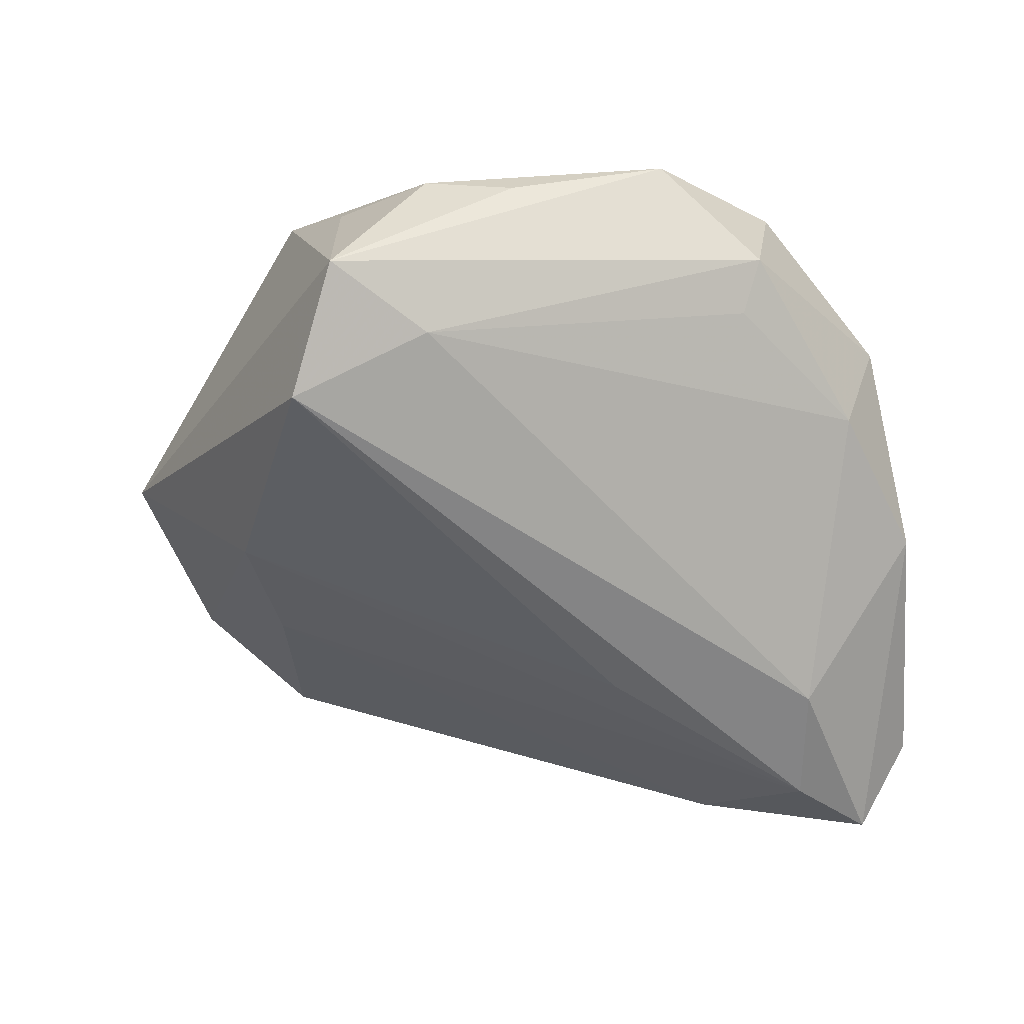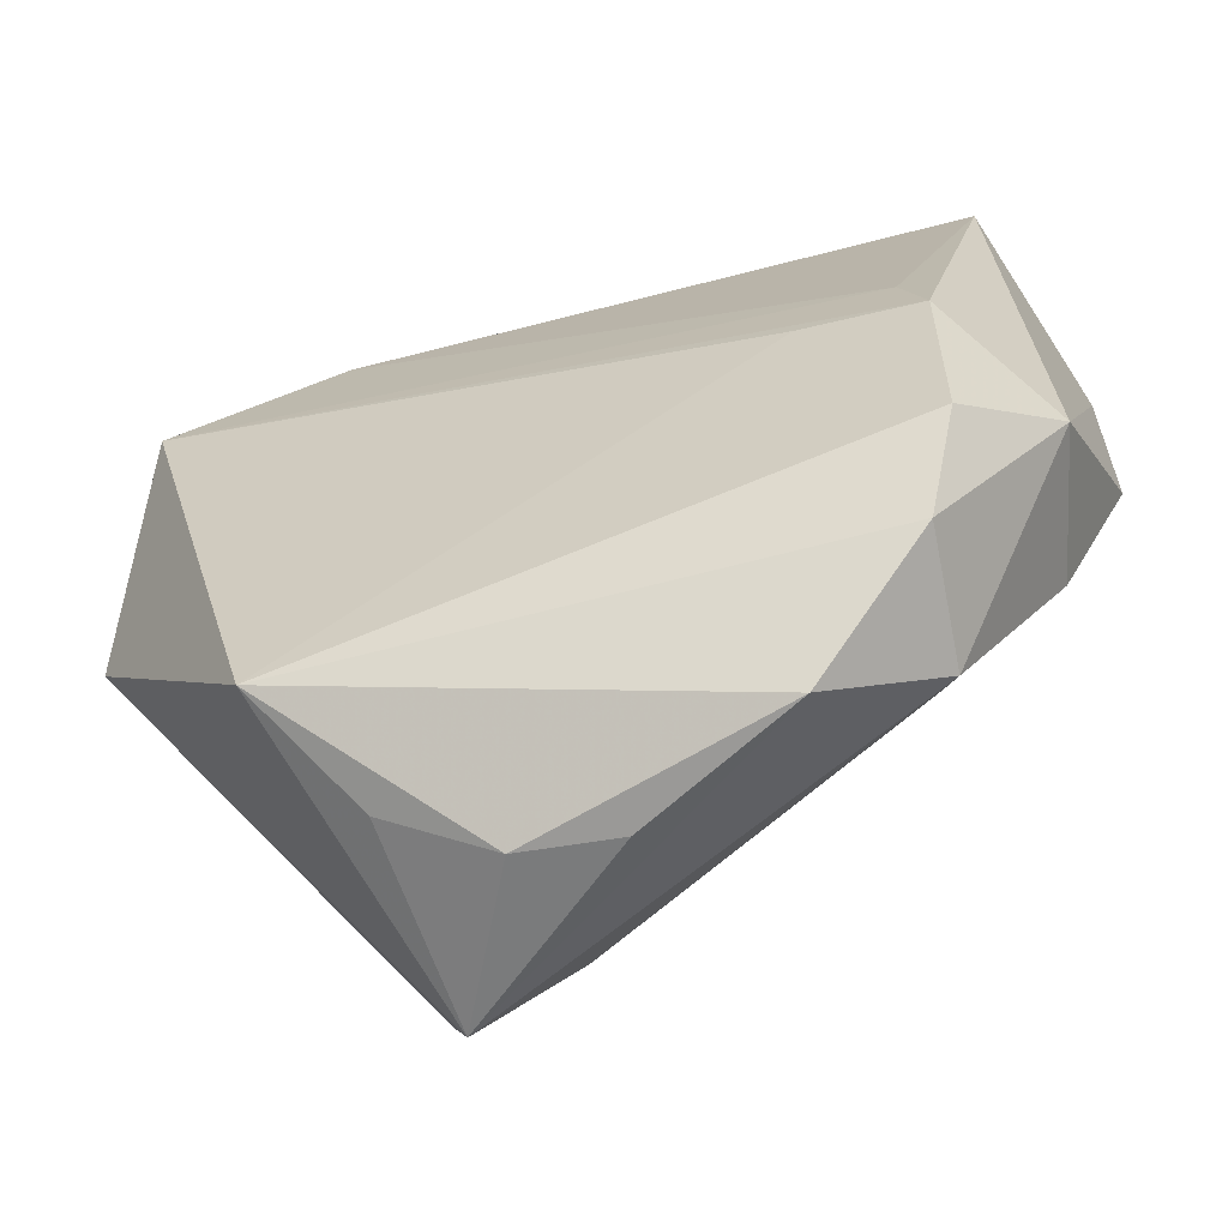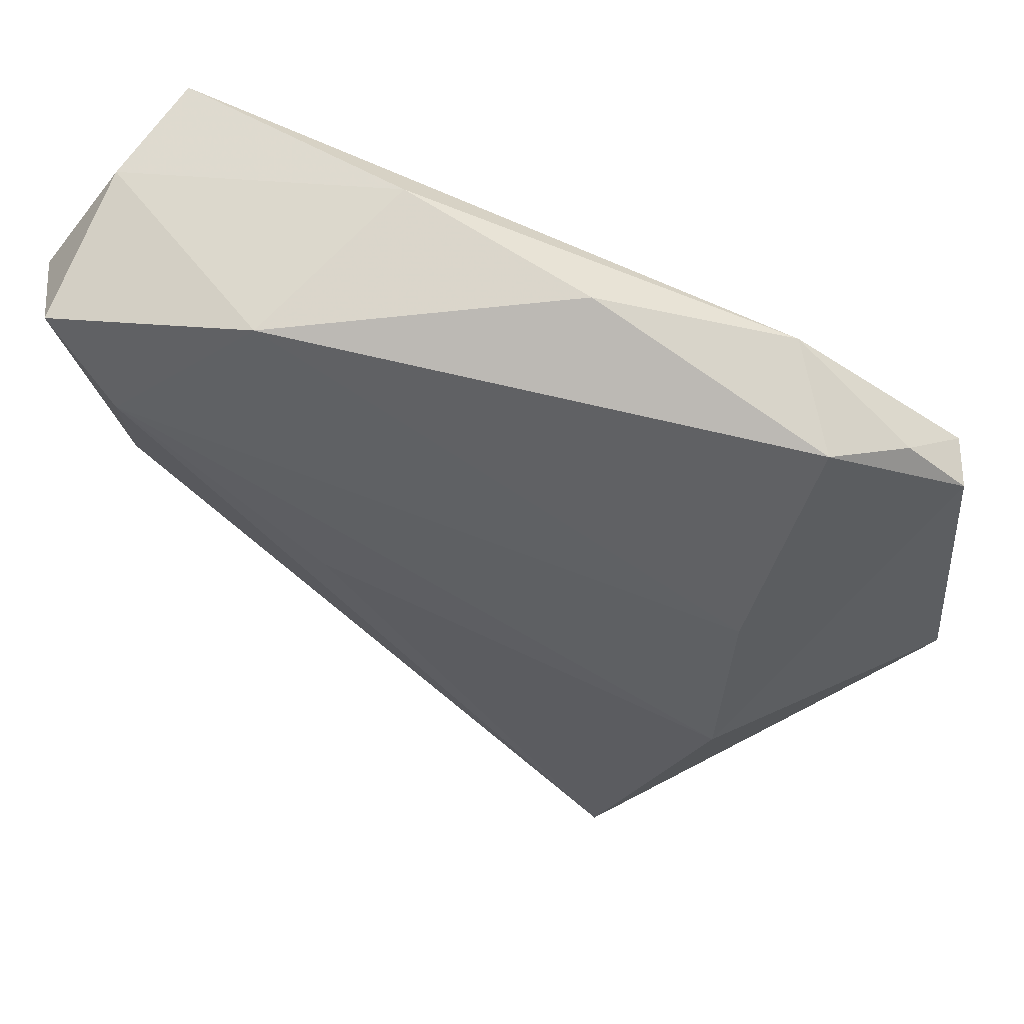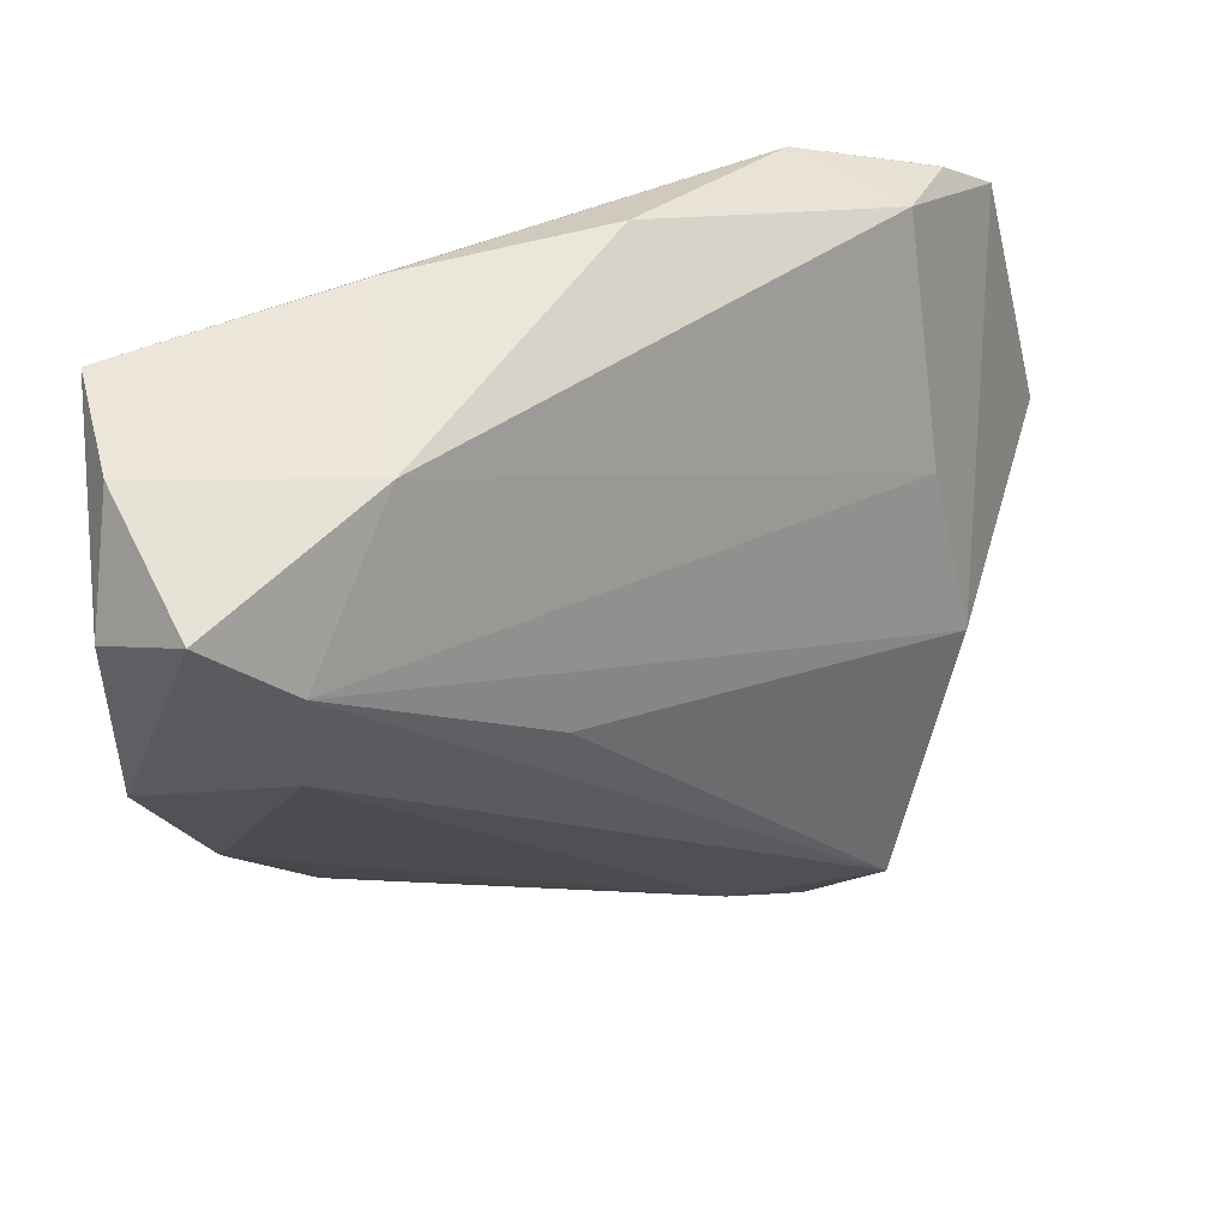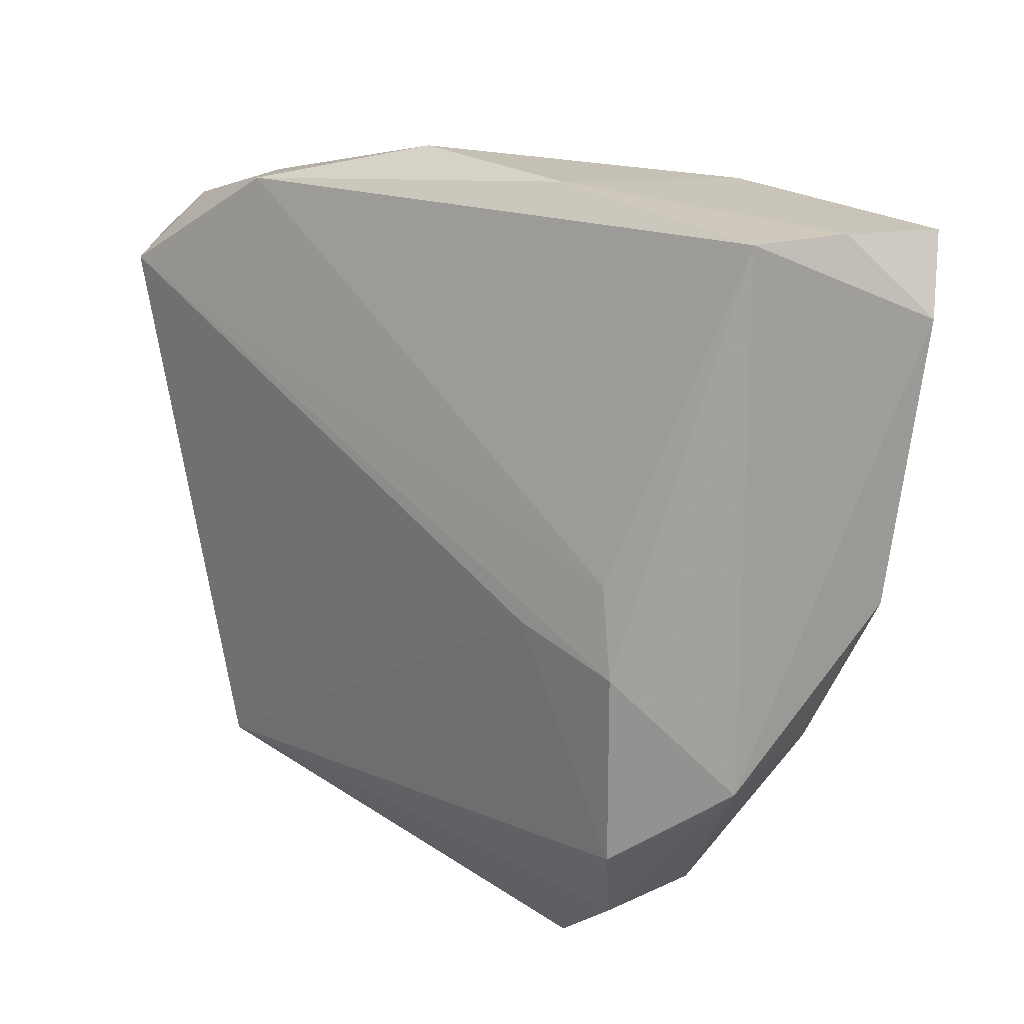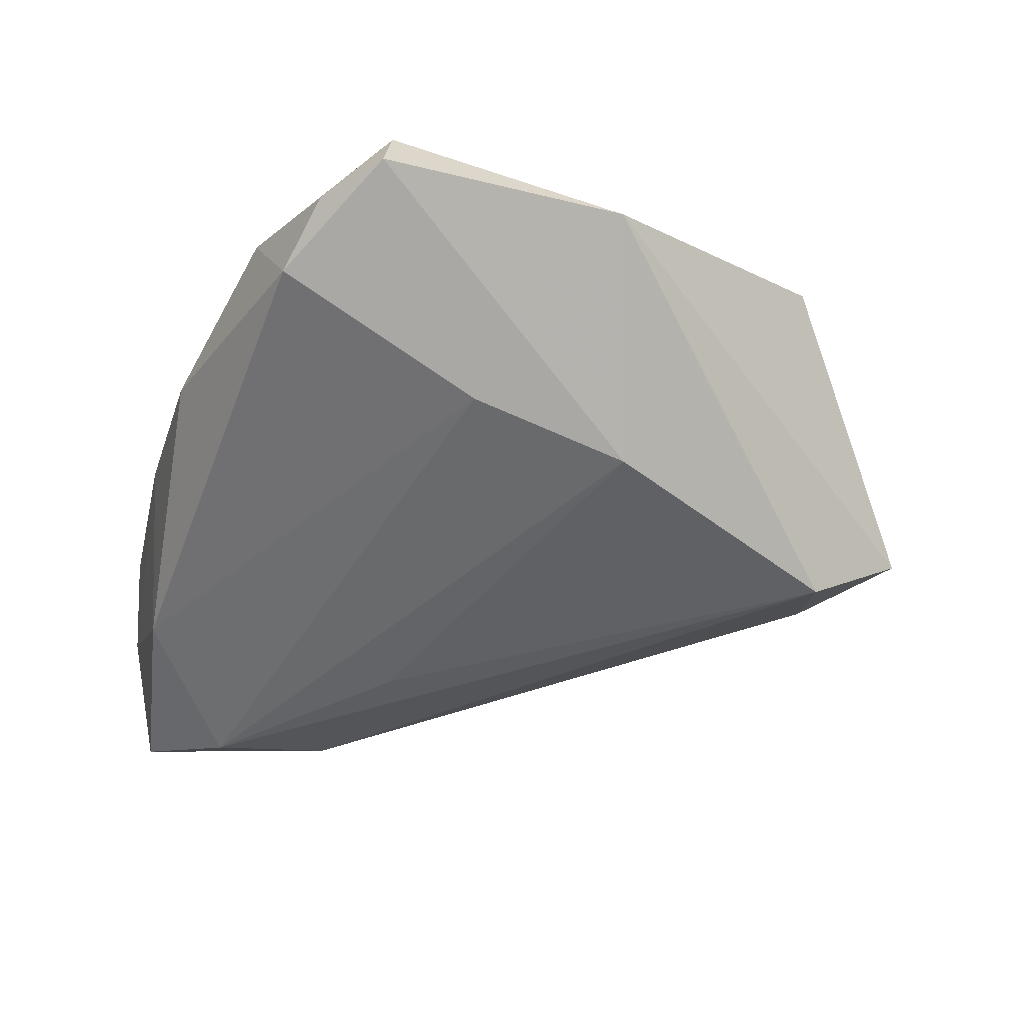
<metadata>
{"format":"obj","ext":"obj","renderer":"f3d","projection":"perspective","resolution":1024,"background":"white","views":[{"elev":-54.6,"azim":3.8,"up":"+Z"},{"elev":-59.6,"azim":20.3,"up":"+Y"},{"elev":67.2,"azim":-149.9,"up":"+Y"},{"elev":52.3,"azim":159.0,"up":"+Y"},{"elev":22.7,"azim":48.3,"up":"+Y"},{"elev":-30.4,"azim":-105.4,"up":"+Z"}]}
</metadata>
<code>
v 0.05117 0.002242 -0.01053
v 0.05117 0.03528 -0.01657
v 0.01542 0.04809 0.006865
v 0.02138 0.04572 -0.01607
v -0.03447 -0.03667 0.02097
v -0.001443 -0.05147 0.0009434
v 0.03829 -0.02542 0.02027
v -0.02548 -0.04524 0.007677
v 0.01871 -0.04915 0.008698
v -0.009822 0.04752 0.005757
v -0.04171 -0.006475 -0.01611
v 0.03364 -0.03659 0.01521
v 0.04617 0.04592 -0.006778
v 0.04821 -0.01667 0.009827
v -0.04811 0.03542 0.01287
v 0.0441 0.04246 -0.02546
v -0.03052 -0.03679 -0.02486
v 0.0358 0.01722 -0.02588
v 0.03844 -0.002241 0.02052
v -0.02461 -0.05131 -0.01599
v 0.02868 -0.03373 -0.005027
v -0.05208 0.02714 0.02097
v -0.06071 -0.0008492 0.008132
v 0.03457 0.03297 -0.02772
v -0.013 -0.04159 -0.0187
v -0.01305 -0.05175 0.003281
v 0.02409 0.0002393 0.02097
v -0.05539 0.02894 0.01478
v -0.0314 0.0411 0.01603
v -0.04094 0.03862 0.005711
v 0.04289 -0.01728 -0.007775
v 0.008635 0.01272 -0.02622
v 0.04475 0.04689 0.006536
v -0.03962 0.01278 -0.008513
v 0.03125 -0.03929 -0.0004955
v 0.03521 0.007694 0.01863
f 11 17 23
f 23 17 20
f 16 24 4
f 17 11 32
f 32 24 17
f 11 24 32
f 29 22 36
f 36 33 29
f 8 20 26
f 9 20 35
f 25 20 17
f 25 35 20
f 5 22 23
f 5 27 22
f 7 27 5
f 23 20 5
f 5 20 8
f 5 26 9
f 8 26 5
f 1 16 2
f 13 16 4
f 13 33 2
f 2 16 13
f 4 24 34
f 34 30 4
f 34 24 11
f 28 11 23
f 23 22 28
f 28 34 11
f 30 34 28
f 3 29 33
f 3 13 4
f 33 13 3
f 6 20 9
f 9 26 6
f 6 26 20
f 14 35 31
f 31 1 14
f 2 33 14
f 14 1 2
f 31 35 21
f 21 25 31
f 35 25 21
f 36 22 19
f 22 27 19
f 19 27 7
f 19 33 36
f 19 14 33
f 7 14 19
f 24 16 18
f 16 1 18
f 18 1 31
f 31 25 18
f 17 24 18
f 18 25 17
f 15 29 30
f 30 28 15
f 22 29 15
f 15 28 22
f 30 29 10
f 29 3 10
f 4 30 10
f 10 3 4
f 12 14 7
f 35 14 12
f 9 35 12
f 12 5 9
f 7 5 12

</code>
